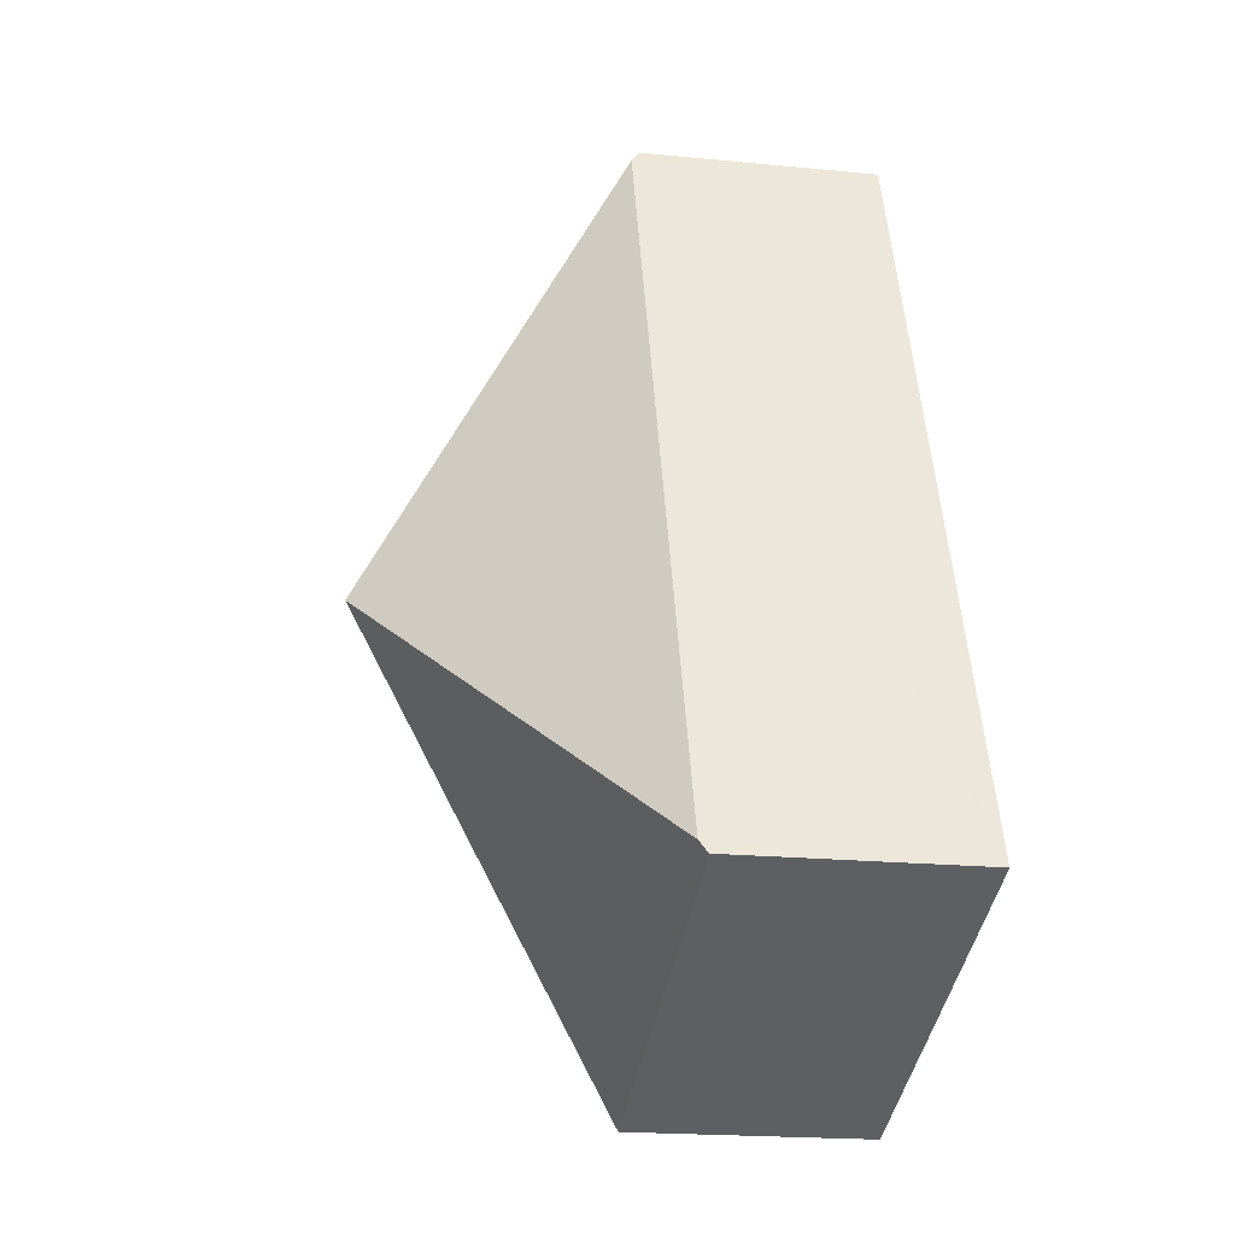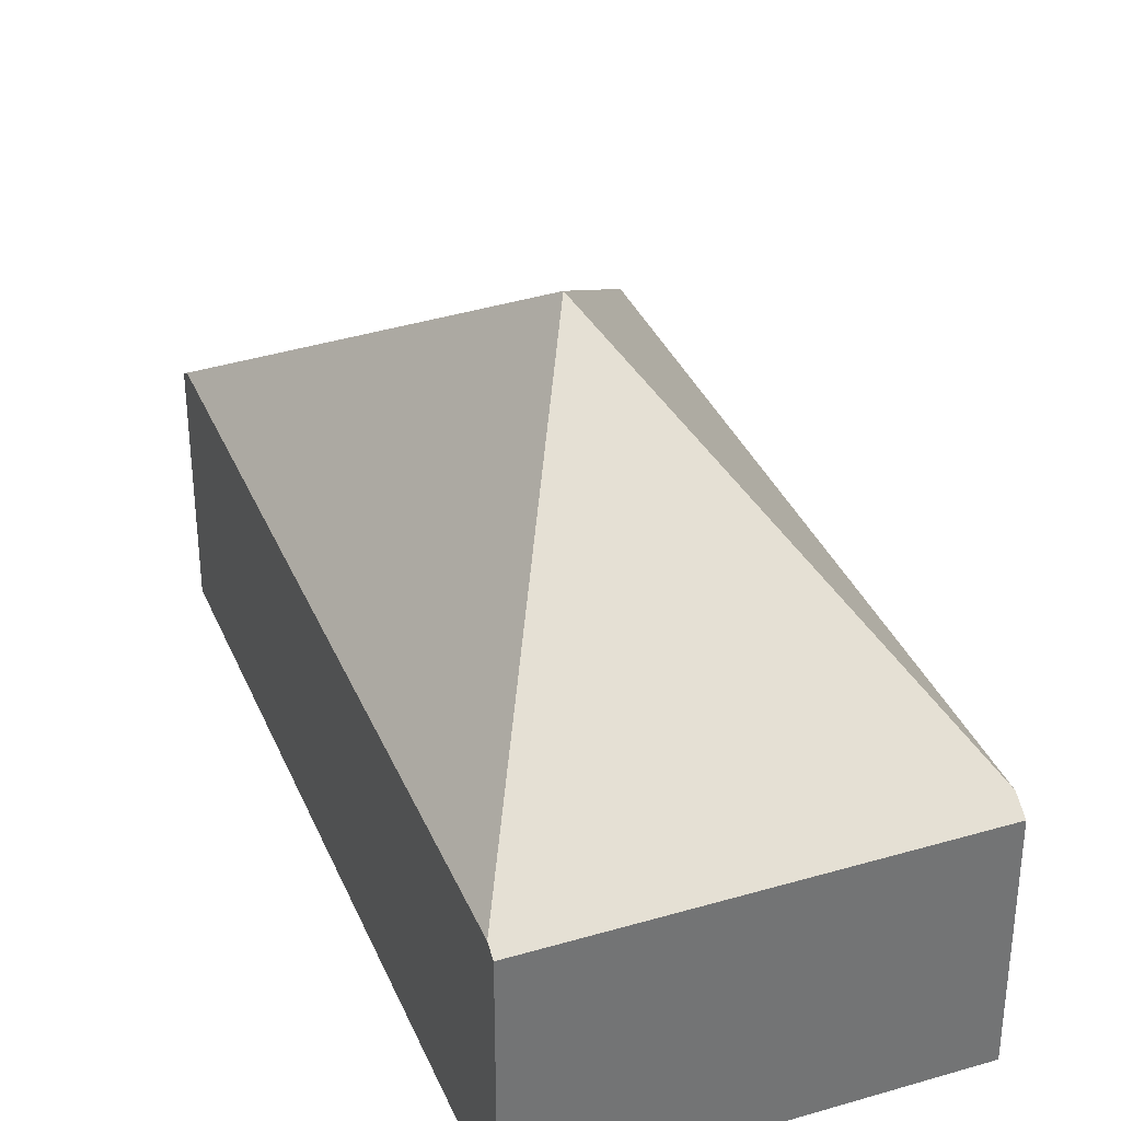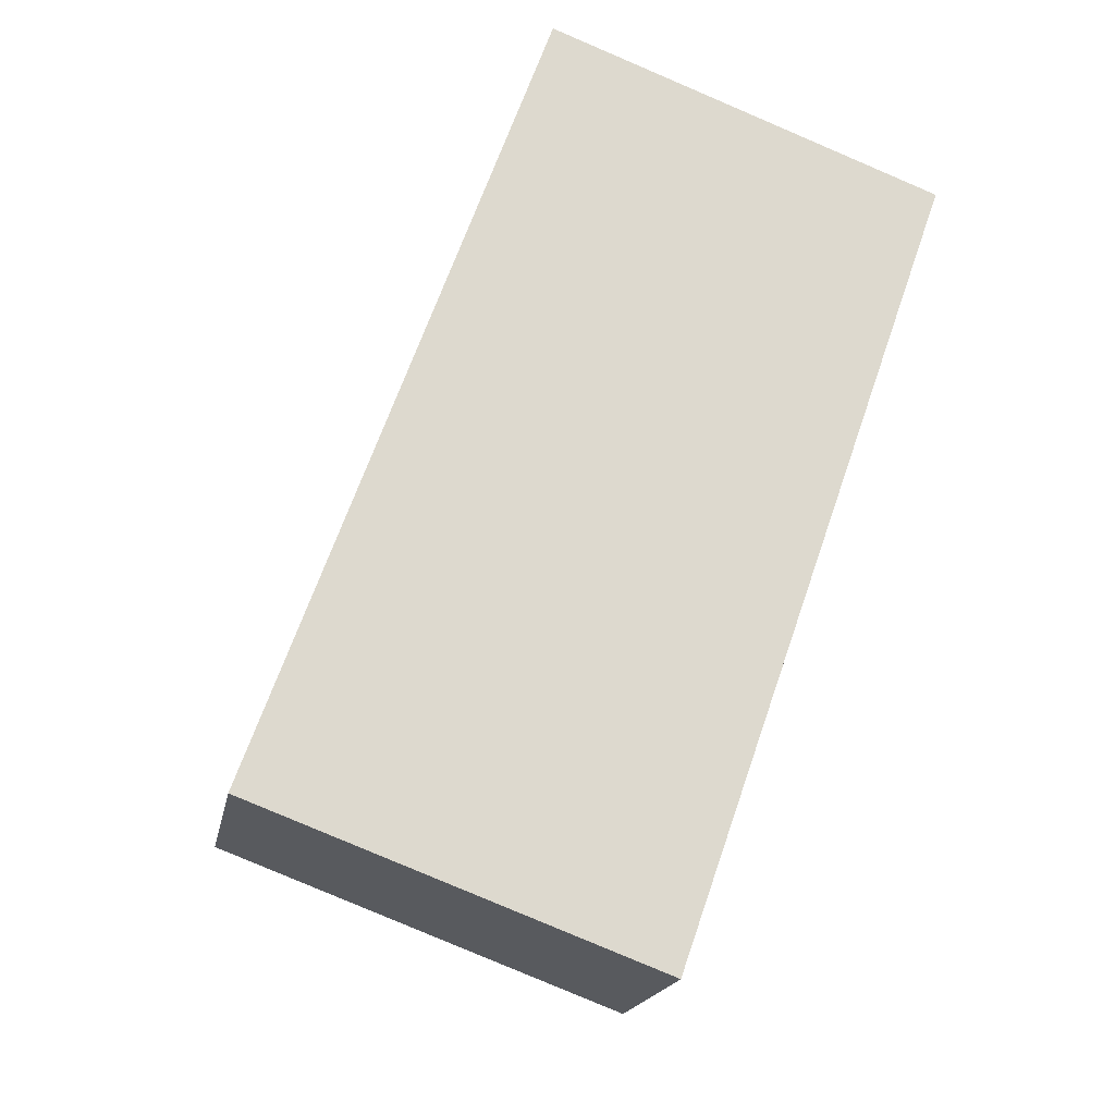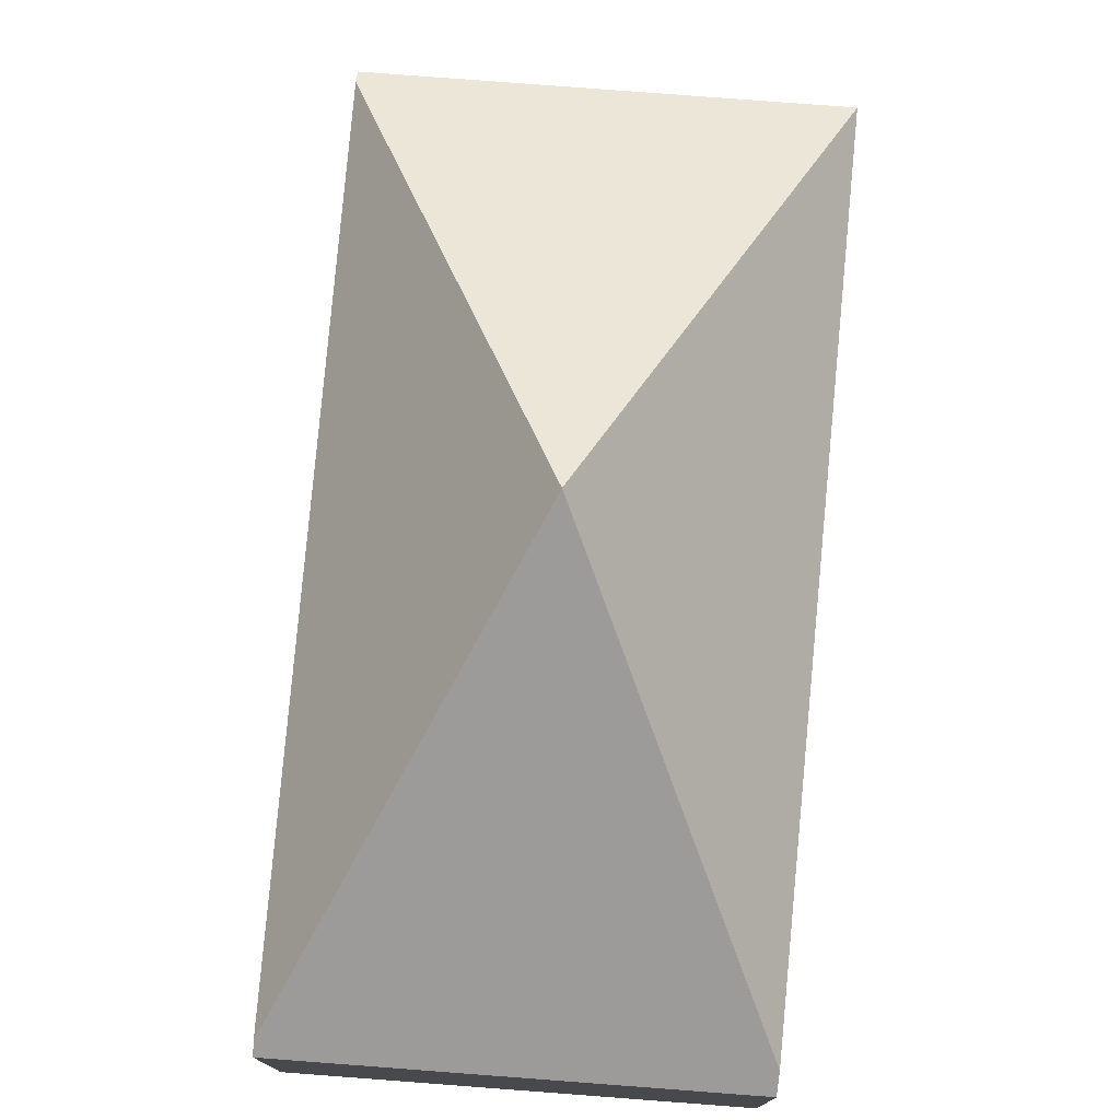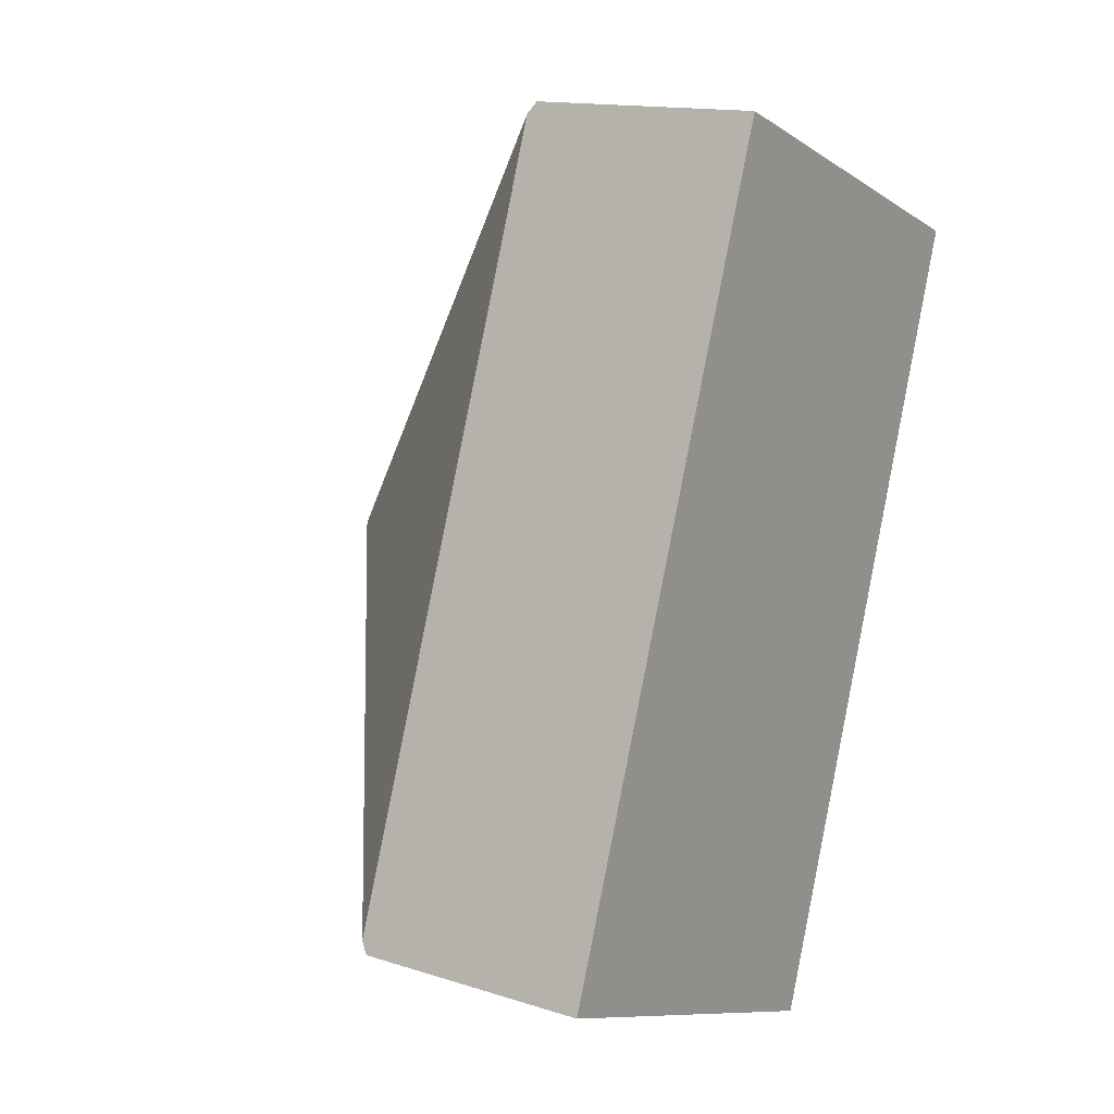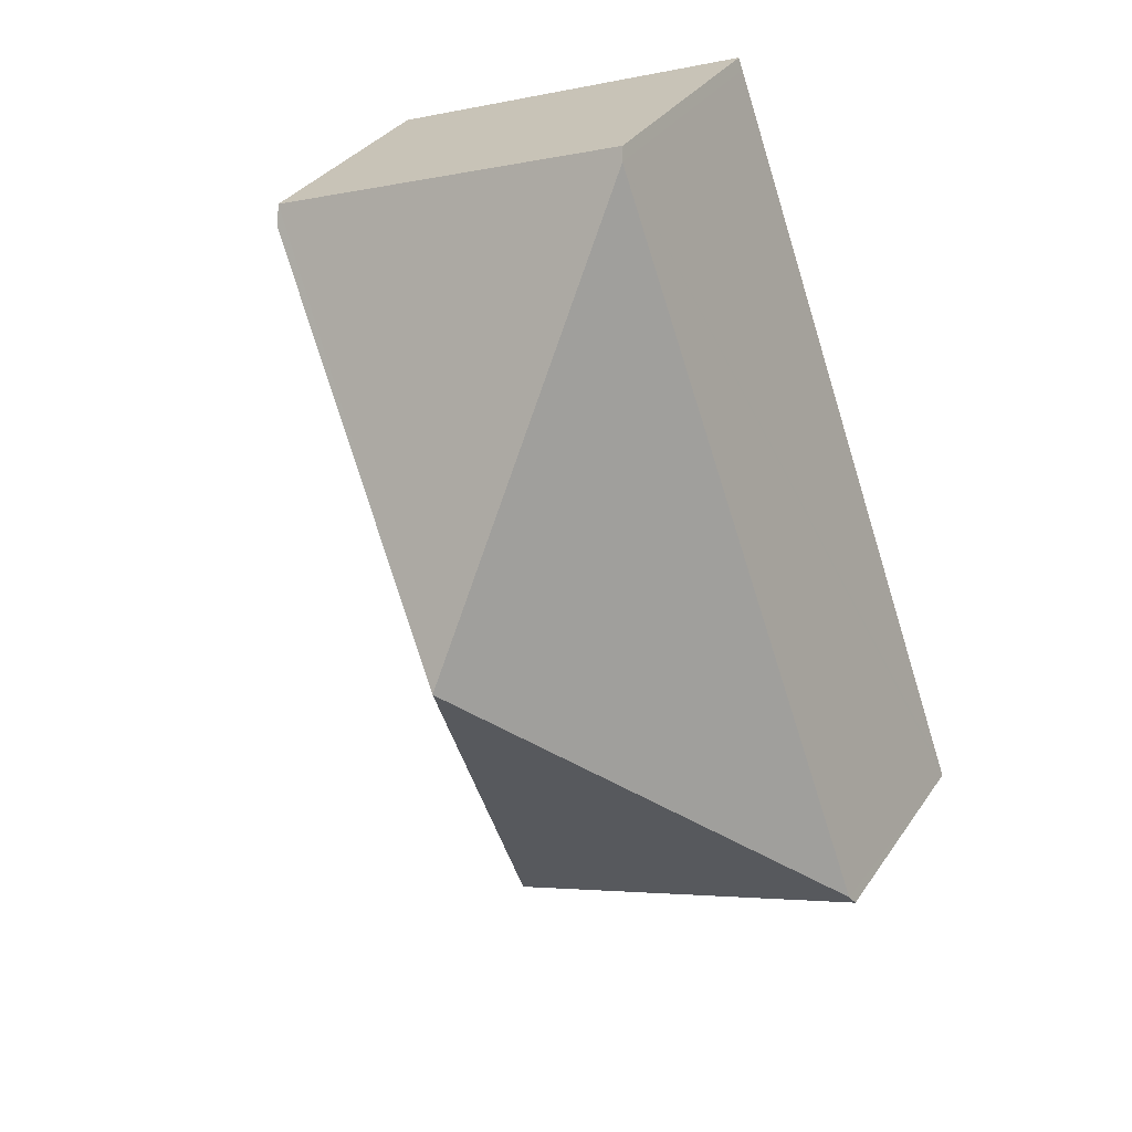
<metadata>
{"format":"obj","ext":"obj","renderer":"f3d","projection":"perspective","resolution":1024,"background":"white","views":[{"elev":-20.4,"azim":-100.1,"up":"+Z"},{"elev":34.9,"azim":-0.7,"up":"+Y"},{"elev":-18.2,"azim":-10.6,"up":"+Z"},{"elev":77.5,"azim":24.9,"up":"+Y"},{"elev":14.6,"azim":-55.5,"up":"+Z"},{"elev":33.7,"azim":-150.8,"up":"+Z"}]}
</metadata>
<code>
v  4.926 1.766 4.653
v  2.052 1.822 5.634
v  2.084 1.763 5.721
v  2.479 3.7 2.323
v  4.878 1.86 4.514
v  0.032 1.822 0.087
v  2.919 1.764 -1.092
v  0 1.764 1.08e-16
v  2.919 6.687e-17 -1.092
v  0 0 0
v  0.032 -5.327e-18 0.087
v  2.052 -3.45e-16 5.634
v  2.084 -3.503e-16 5.721
v  4.926 -2.849e-16 4.653
v  4.878 -2.764e-16 4.514
g defaultobject
f 1 2 3
f 2 1 4
f 4 1 5
f 6 2 4
f 5 7 4
f 8 4 7
f 4 8 6
f 9 8 7
f 8 9 10
f 10 6 8
f 6 10 2
f 2 10 11
f 2 11 12
f 2 12 3
f 3 12 13
f 3 14 1
f 14 3 13
f 5 9 7
f 9 5 1
f 9 1 15
f 15 1 14
f 12 14 13
f 14 12 15
f 15 12 11
f 15 11 9
f 9 11 10

</code>
